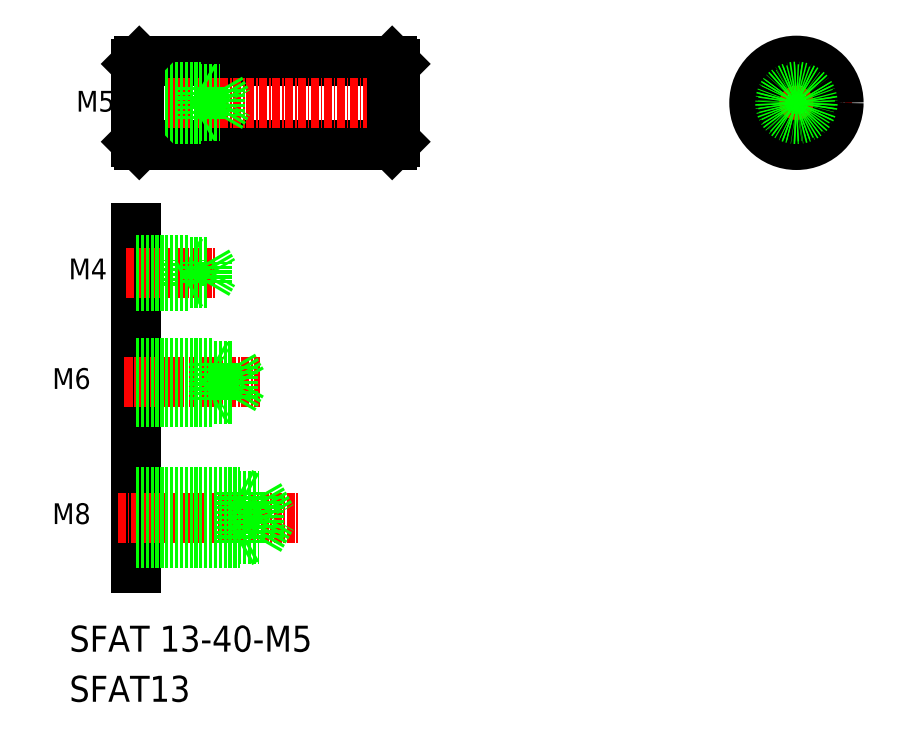
<metadata>
{"format":"dxf","ext":"dxf","renderer":"ezdxf+matplotlib","layout":"modelspace","background":"white","min_lineweight":24,"dpi":150}
</metadata>
<code>
0
SECTION
2
ENTITIES
0
LINE
8
0
10
223.8
20
234.7
30
0
11
223.8
21
182.2
31
0
0
LINE
8
CENTER
10
221
20
189.9
30
0
11
248.9
21
189.9
31
0
0
TEXT
8
0
10
213.5
20
169.3
30
0
40
4
1
SFAT 13-40-M5
0
TEXT
8
0
10
213.5
20
161.5
30
0
40
4
1
SFAT13
0
LINE
8
0
10
223.8
20
193.3
30
0
11
242.8
21
193.3
31
0
0
LINE
8
0
10
223.8
20
193.9
30
0
11
239.8
21
193.9
31
0
0
LINE
8
0
10
223.8
20
186.6
30
0
11
242.8
21
186.6
31
0
0
LINE
8
0
10
223.8
20
185.9
30
0
11
239.8
21
185.9
31
0
0
TEXT
8
0
10
210.9
20
188.9
30
0
40
3.2
1
M8
0
LINE
8
0
10
239.8
20
193.9
30
0
11
239.8
21
185.9
31
0
0
LINE
8
0
10
242.8
20
193.3
30
0
11
242.8
21
186.6
31
0
0
LINE
8
0
10
242.8
20
186.6
30
0
11
244.8
21
189.9
31
0
0
LINE
8
0
10
239.8
20
185.9
30
0
11
240.9
21
186.6
31
0
0
LINE
8
0
10
242.8
20
193.3
30
0
11
244.8
21
189.9
31
0
0
LINE
8
0
10
239.8
20
193.9
30
0
11
240.9
21
193.3
31
0
0
LINE
8
0
10
224.3
20
260.4
30
0
11
263.3
21
260.4
31
0
0
LINE
8
0
10
224.3
20
247.4
30
0
11
263.3
21
247.4
31
0
0
LINE
8
CENTER
10
222.8
20
253.9
30
0
11
264.8
21
253.9
31
0
0
LINE
8
0
10
231.8
20
229.7
30
0
11
232.4
21
229.3
31
0
0
LINE
8
0
10
231.8
20
225.7
30
0
11
231.8
21
229.7
31
0
0
TEXT
8
0
10
213.4
20
226.7
30
0
40
3.2
1
M4
0
LINE
8
0
10
223.8
20
225.7
30
0
11
231.8
21
225.7
31
0
0
LINE
8
CENTER
10
222.3
20
227.7
30
0
11
236.2
21
227.7
31
0
0
LINE
8
0
10
223.8
20
226
30
0
11
234.8
21
226
31
0
0
LINE
8
0
10
223.8
20
229.3
30
0
11
234.8
21
229.3
31
0
0
LINE
8
CENTER
10
222
20
210.8
30
0
11
243
21
210.8
31
0
0
LINE
8
0
10
223.8
20
213.3
30
0
11
238.8
21
213.3
31
0
0
LINE
8
0
10
223.8
20
208.3
30
0
11
238.8
21
208.3
31
0
0
LINE
8
0
10
223.8
20
213.8
30
0
11
235.8
21
213.8
31
0
0
LINE
8
0
10
223.8
20
207.8
30
0
11
235.8
21
207.8
31
0
0
TEXT
8
0
10
210.9
20
209.8
30
0
40
3.2
1
M6
0
LINE
8
0
10
238.8
20
213.3
30
0
11
240.3
21
210.8
31
0
0
LINE
8
0
10
238.8
20
213.3
30
0
11
238.8
21
208.3
31
0
0
LINE
8
0
10
235.8
20
213.8
30
0
11
235.8
21
207.8
31
0
0
LINE
8
0
10
235.8
20
207.8
30
0
11
236.7
21
208.3
31
0
0
LINE
8
0
10
238.8
20
208.3
30
0
11
240.3
21
210.8
31
0
0
LINE
8
0
10
235.8
20
213.8
30
0
11
236.7
21
213.3
31
0
0
LINE
8
0
10
231.8
20
225.7
30
0
11
232.4
21
226
31
0
0
LINE
8
0
10
234.8
20
226
30
0
11
235.8
21
227.7
31
0
0
LINE
8
0
10
234.8
20
226
30
0
11
234.8
21
229.3
31
0
0
LINE
8
0
10
234.8
20
229.3
30
0
11
235.8
21
227.7
31
0
0
LINE
8
0
10
223.8
20
256.4
30
0
11
233.8
21
256.4
31
0
0
LINE
8
0
10
223.8
20
256
30
0
11
236.8
21
256
31
0
0
LINE
8
0
10
223.8
20
251.4
30
0
11
233.8
21
251.4
31
0
0
LINE
8
0
10
223.8
20
251.8
30
0
11
236.8
21
251.8
31
0
0
LINE
8
0
10
223.8
20
229.7
30
0
11
231.8
21
229.7
31
0
0
LINE
8
0
10
223.8
20
259.9
30
0
11
223.8
21
247.9
31
0
0
LINE
8
0
10
224.3
20
260.4
30
0
11
224.3
21
247.4
31
0
0
TEXT
8
0
10
214.6
20
252.5
30
0
40
3.2
1
M5
0
LINE
8
0
10
223.8
20
247.9
30
0
11
224.3
21
247.4
31
0
0
LINE
8
0
10
224.3
20
260.4
30
0
11
223.8
21
259.9
31
0
0
LINE
8
0
10
236.8
20
256
30
0
11
238
21
253.9
31
0
0
LINE
8
0
10
236.8
20
251.8
30
0
11
238
21
253.9
31
0
0
LINE
8
0
10
233.8
20
256.4
30
0
11
233.8
21
251.4
31
0
0
LINE
8
0
10
236.8
20
256
30
0
11
236.8
21
251.8
31
0
0
LINE
8
0
10
233.8
20
251.4
30
0
11
234.4
21
251.7
31
0
0
LINE
8
0
10
233.8
20
256.4
30
0
11
234.4
21
256
31
0
0
LINE
8
0
10
263.8
20
259.9
30
0
11
263.8
21
247.9
31
0
0
LINE
8
0
10
263.3
20
260.4
30
0
11
263.3
21
247.4
31
0
0
LINE
8
0
10
263.3
20
247.4
30
0
11
263.8
21
247.9
31
0
0
LINE
8
0
10
263.8
20
256.9
30
0
11
263.8
21
256.9
31
0
0
LINE
8
0
10
263.3
20
260.4
30
0
11
263.8
21
259.9
31
0
0
LINE
8
CENTER
10
317.2
20
253.9
30
0
11
334.2
21
253.9
31
0
0
LINE
8
CENTER
10
325.7
20
262.4
30
0
11
325.7
21
245.4
31
0
0
CIRCLE
8
0
10
325.7
20
253.9
30
0
40
6.5
0
CIRCLE
8
0
10
325.7
20
253.9
30
0
40
2.5
0
CIRCLE
8
0
10
325.7
20
253.9
30
0
40
2.1
0
ENDSEC
0
EOF

</code>
